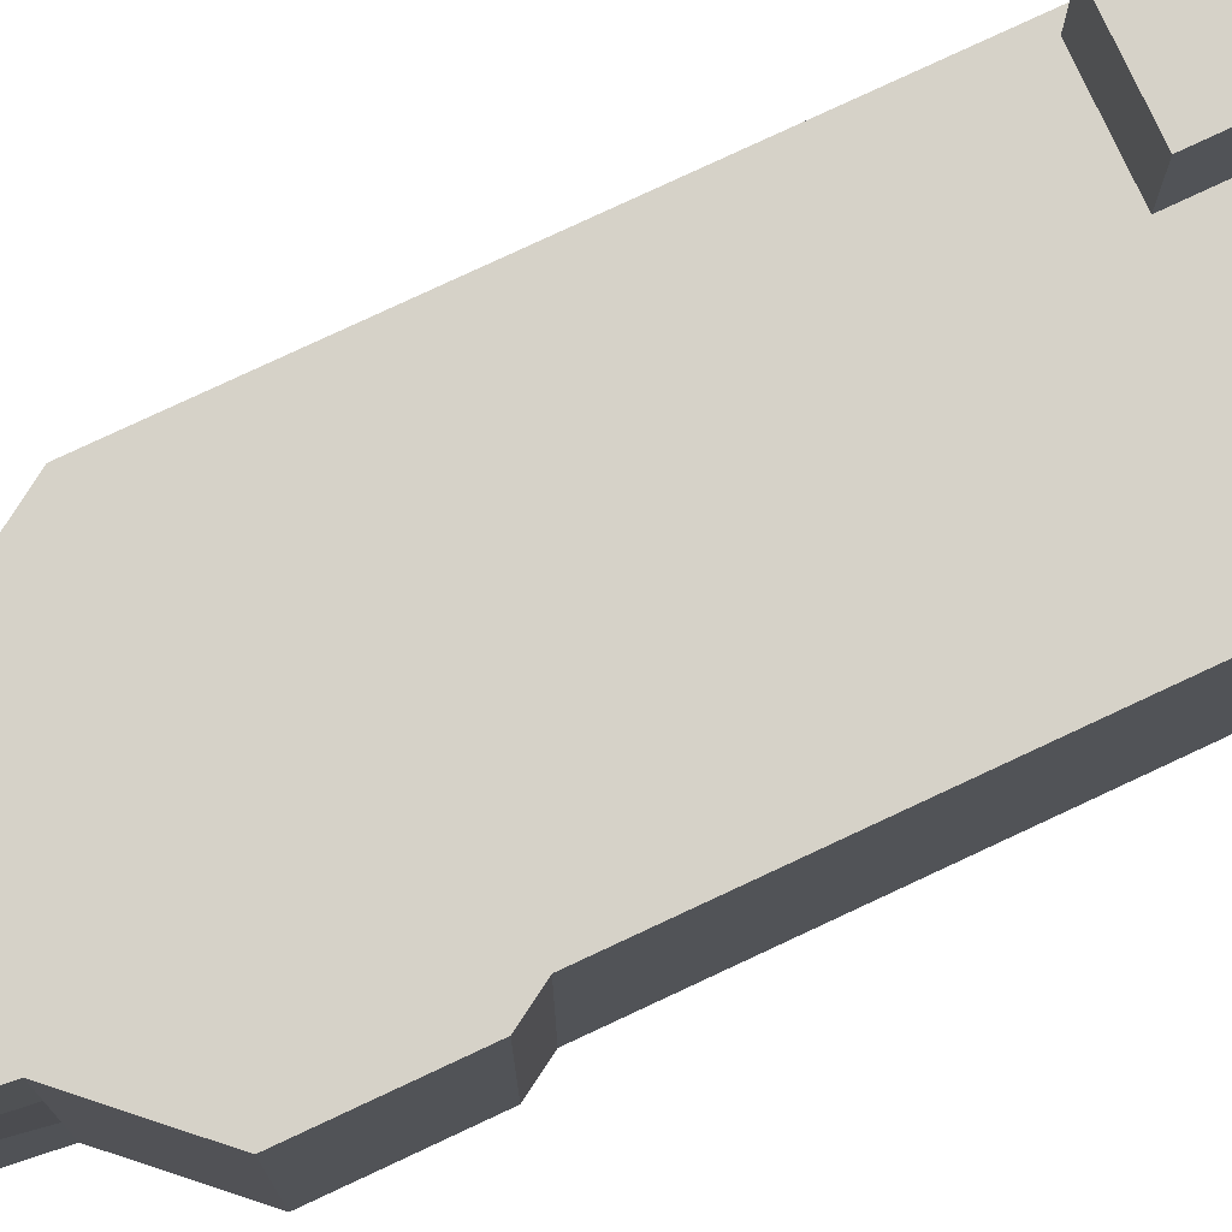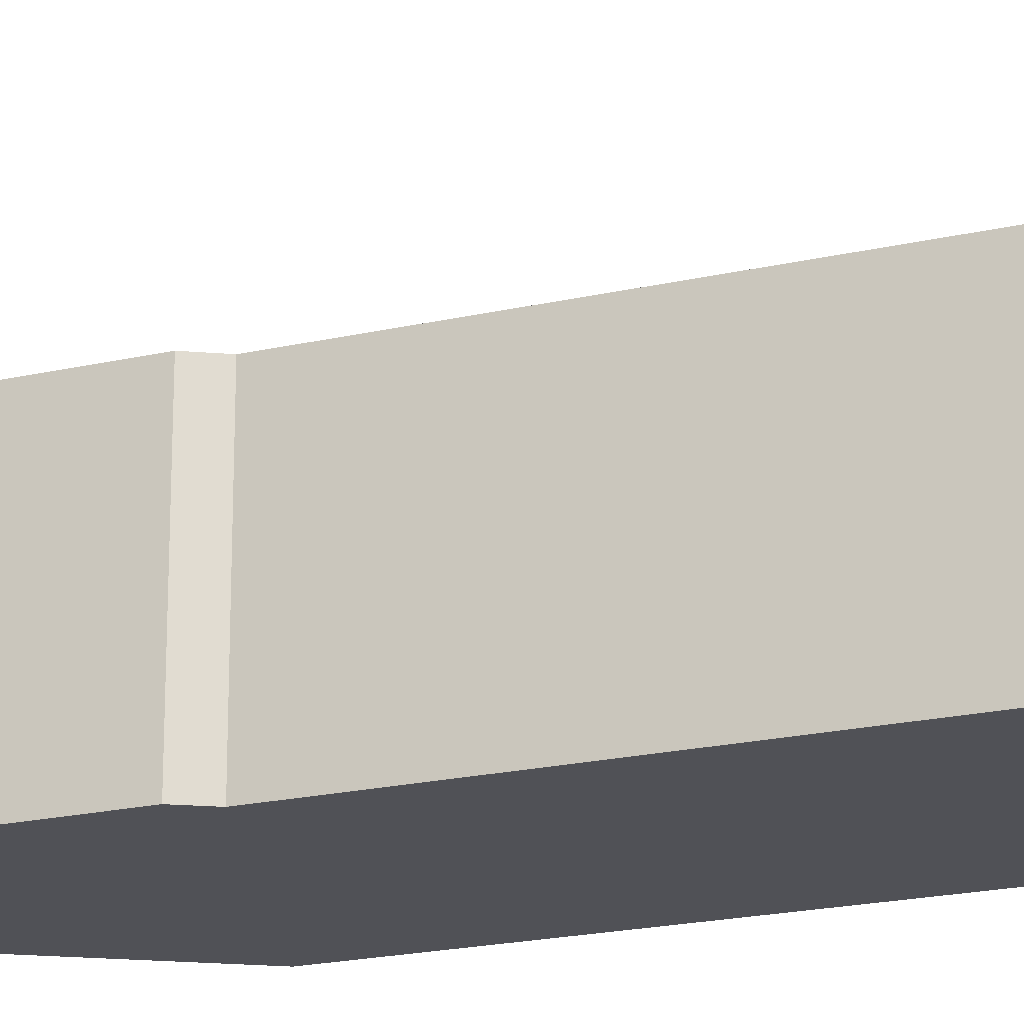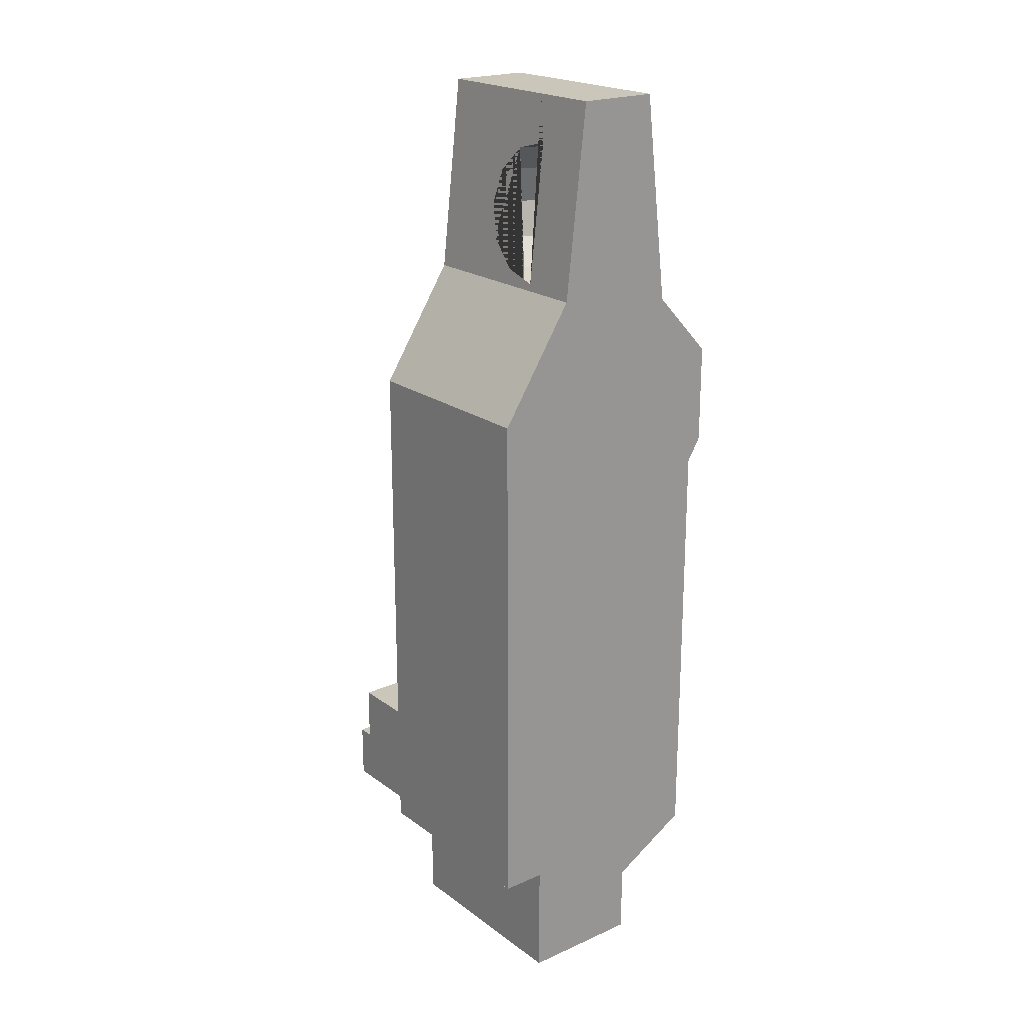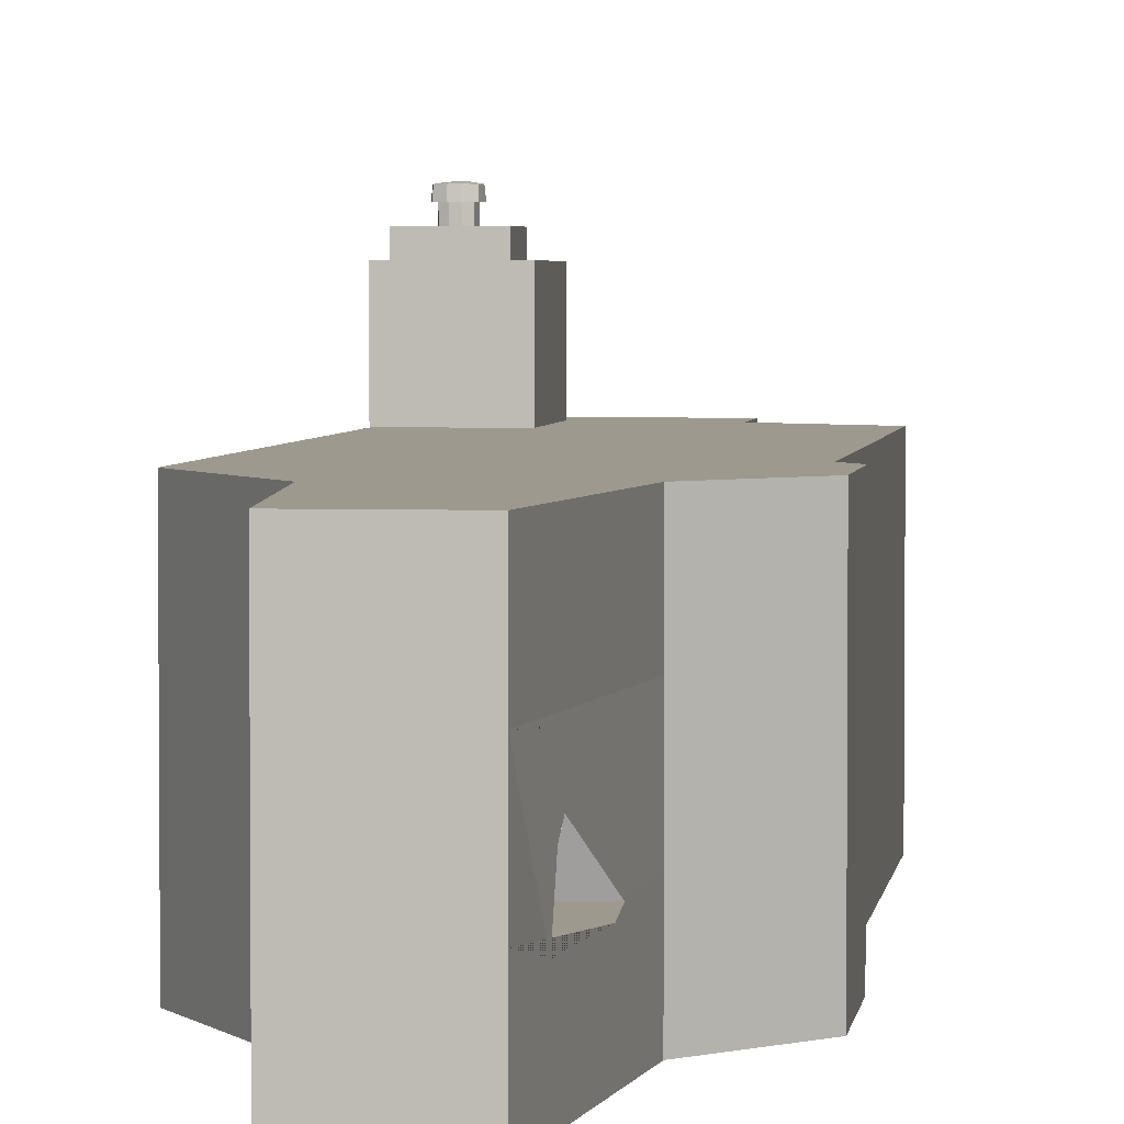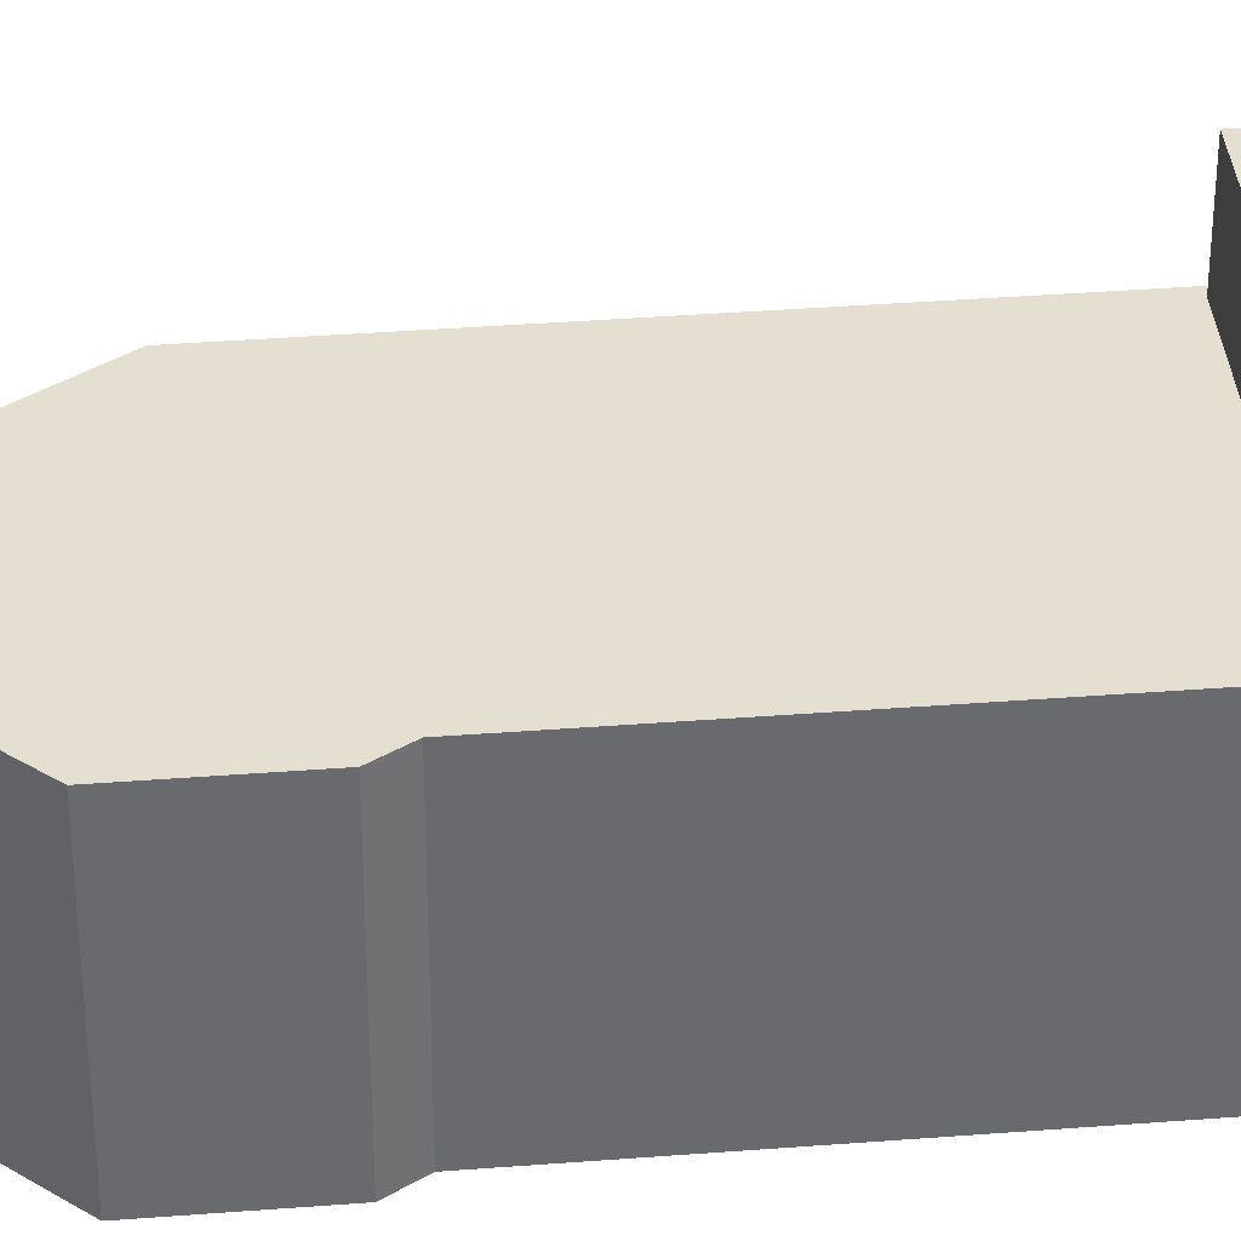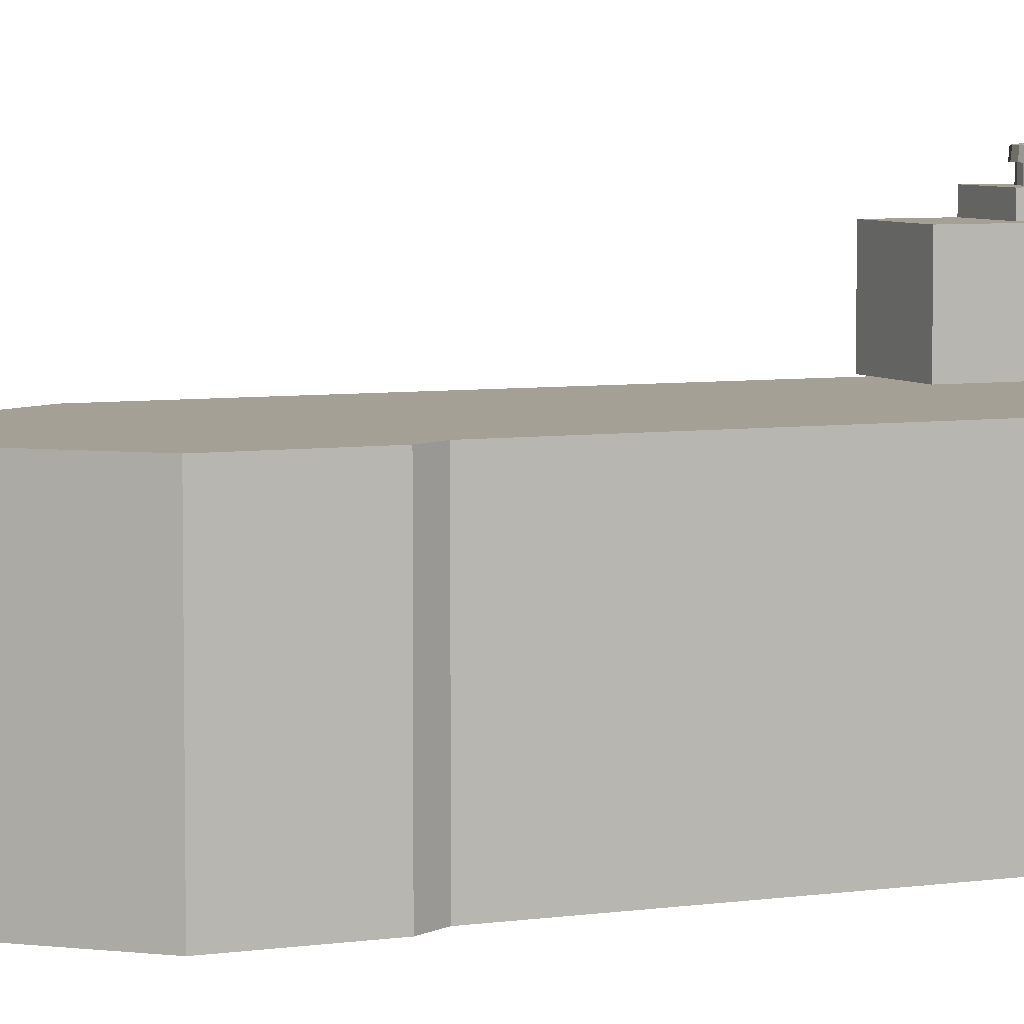
<metadata>
{"format":"obj","ext":"obj","renderer":"f3d","projection":"perspective","resolution":1024,"background":"white","views":[{"elev":78.0,"azim":64.9,"up":"+Y"},{"elev":-20.4,"azim":112.9,"up":"+Y"},{"elev":21.1,"azim":-38.1,"up":"+Z"},{"elev":3.4,"azim":7.5,"up":"+Y"},{"elev":37.4,"azim":84.3,"up":"+Y"},{"elev":5.9,"azim":66.0,"up":"+Y"}]}
</metadata>
<code>
o Plane.001
v -0.1114 -0.05944 94.64
v 9.54 10.51 59.67
v 7.108 -0.05944 94.64
v 22.54 -0.05944 45.1
v 16.65 -0.05944 43.57
v 6.41 -0.05944 53.9
v 11.68 -0.05944 56.6
v 22.54 -0.05944 27
v 16.65 -0.05944 30.4
v 20.01 -0.05944 22.87
v 14.12 -0.05944 22.87
v 20.01 -0.05944 -0.2243
v 14.12 -0.05944 -0.2243
v 20.01 -0.05944 -20.15
v 9.92 21.56 66.04
v 14.12 -0.05944 -20.15
v 20.01 -0.05944 -35.27
v 9.641 16.89 61.37
v 14.12 -0.05944 -35.27
v 20.01 -0.05944 -56.79
v 15.11 -0.05944 -53.07
v 5.325 -0.05944 -65.16
v -1.79 -0.05944 -63.77
v 5.325 -0.05944 -77.95
v -1.79 -0.05944 -73.25
v -16.93 -0.05944 -77.95
v -11.52 -0.05944 -73.25
v -16.93 -0.05944 -57.03
v -11.52 -0.05944 -52.78
v -24.97 -0.05944 -57.03
v -19.1 -0.05944 -52.78
v -24.97 -0.05944 -0.233
v -19.1 -0.05944 1.669
v -24.97 -0.05944 38.74
v -20.17 -0.05944 34.44
v -11.56 -0.05944 59.63
v -5.69 -0.05944 58.39
v -7.665 -0.05944 94.64
v -1.794 -0.05944 94.64
v -19.1 -0.05944 -24.97
v -24.97 -0.05944 -24.97
v -12.93 -0.05944 46.41
v -18.27 -0.05944 49.19
v -19.85 -0.05944 24.43
v -24.97 -0.05944 26.84
v -19.1 -0.05944 -39.34
v -24.97 -0.05944 -39.34
v 16.65 36.97 43.57
v 6.41 36.97 53.9
v -0.1114 36.97 94.64
v 7.108 36.97 94.64
v 22.54 36.97 45.1
v 11.68 36.97 56.6
v 22.54 36.97 27
v 16.65 36.97 30.4
v 20.01 36.97 22.87
v 14.12 36.97 22.87
v 20.01 36.97 -0.2243
v 14.12 36.97 -0.2243
v 20.01 36.97 -20.15
v 14.12 36.97 -20.15
v 20.01 36.97 -35.27
v 14.12 36.97 -35.27
v 20.01 36.97 -56.79
v 15.11 36.97 -53.07
v 5.325 36.97 -65.16
v -1.79 36.97 -63.77
v 5.325 36.97 -77.95
v -1.79 36.97 -73.25
v -16.93 36.97 -77.95
v -11.52 36.97 -73.25
v -16.93 36.97 -57.03
v -11.52 36.97 -52.78
v -24.97 36.97 -57.03
v -19.1 36.97 -52.78
v -24.97 36.97 -0.233
v -19.1 36.97 1.669
v -19.1 36.97 -39.34
v -24.97 36.97 -24.97
v -24.97 36.97 38.74
v -20.17 36.97 34.44
v -19.85 36.97 24.43
v -24.97 36.97 26.84
v -11.56 36.97 59.63
v -5.69 36.97 58.39
v -12.93 36.97 46.41
v -18.27 36.97 49.19
v -7.665 36.97 94.64
v -1.794 36.97 94.64
v -19.1 36.97 -24.97
v -24.97 36.97 -39.34
v 11.68 12.28 56.6
v 11.68 24.63 56.6
v 7.108 24.63 94.64
v 7.108 12.28 94.64
v 20.01 12.28 -35.27
v 20.01 24.63 -35.27
v 20.01 24.63 -20.15
v 20.01 12.28 -20.15
v -16.93 12.28 -57.03
v -16.93 24.63 -57.03
v -16.93 24.63 -77.95
v -16.93 12.28 -77.95
v -7.665 12.28 94.64
v -7.665 24.63 94.64
v -11.56 24.63 59.63
v -11.56 12.28 59.63
v -18.27 12.28 49.19
v -18.27 24.63 49.19
v -24.97 24.63 38.74
v -24.97 12.28 38.74
v 20.01 12.28 -0.2243
v 20.01 24.63 -0.2243
v 20.01 24.63 22.87
v 20.01 12.28 22.87
v 5.325 12.28 -77.95
v 5.325 24.63 -77.95
v 5.325 24.63 -65.16
v 5.325 12.28 -65.16
v -24.97 24.63 26.84
v -24.97 12.28 26.84
v -0.1114 24.63 94.64
v -0.1114 12.28 94.64
v 22.54 12.28 27
v 22.54 24.63 27
v 22.54 24.63 45.1
v 22.54 12.28 45.1
v 20.01 12.28 -56.79
v 20.01 24.63 -56.79
v -24.97 12.28 -57.03
v -24.97 24.63 -57.03
v -24.97 12.28 -24.97
v -24.97 24.63 -24.97
v -24.97 24.63 -39.34
v -24.97 12.28 -39.34
v -1.794 12.28 94.64
v -1.794 24.63 94.64
v -24.97 24.63 -0.233
v -24.97 12.28 -0.233
v -8.591 10.49 86.32
v -10 10.5 73.62
v -11.37 12.28 61.39
v -11.42 10.51 60.92
v -8.781 16.89 84.62
v -9.298 21.56 79.97
v -10 23.27 73.62
v -11.23 16.89 62.62
v -10.71 21.56 67.27
v 8.234 10.39 85.28
v 10.13 10.46 69.53
v 9.778 10.45 72.44
v 8.437 16.89 83.59
v 10.13 22.5 69.53
v 9.004 21.56 78.88
v 9.778 23.27 72.44
f 6 5 4 7
f 5 9 8 4
f 3 1 6 7
f 9 11 10 8
f 11 13 12 10
f 13 16 14 12
f 16 19 17 14
f 19 21 20 17
f 21 23 22 20
f 23 25 24 22
f 25 27 26 24
f 27 29 28 26
f 29 31 30 28
f 40 33 32 41
f 44 35 34 45
f 42 37 36 43
f 37 39 38 36
f 27 25 23 29
f 46 40 41 47
f 37 6 1 39
f 35 42 43 34
f 42 5 6 37
f 35 9 5 42
f 33 44 45 32
f 44 11 9 35
f 33 13 11 44
f 40 16 13 33
f 31 46 47 30
f 46 19 16 40
f 23 21 19 29
f 46 31 29 19
f 49 53 52 48
f 48 52 54 55
f 51 53 49 50
f 55 54 56 57
f 57 56 58 59
f 59 58 60 61
f 61 60 62 63
f 63 62 64 65
f 65 64 66 67
f 67 66 68 69
f 69 68 70 71
f 71 70 72 73
f 73 72 74 75
f 90 79 76 77
f 82 83 80 81
f 86 87 84 85
f 85 84 88 89
f 71 73 67 69
f 78 91 79 90
f 85 89 50 49
f 81 80 87 86
f 86 85 49 48
f 81 86 48 55
f 77 76 83 82
f 82 81 55 57
f 77 82 57 59
f 90 77 59 61
f 75 74 91 78
f 78 90 61 63
f 67 73 63 65
f 78 63 73 75
f 94 93 53 51
f 98 97 62 60
f 102 101 72 70
f 106 105 88 84
f 110 109 87 80
f 114 113 58 56
f 118 117 68 66
f 120 110 80 83
f 122 94 51 50
f 126 125 54 52
f 97 129 64 62
f 101 131 74 72
f 134 133 79 91
f 93 126 52 53
f 113 98 60 58
f 131 134 91 74
f 117 102 70 68
f 109 106 84 87
f 105 137 89 88
f 125 114 56 54
f 138 120 83 76
f 129 118 66 64
f 133 138 76 79
f 137 122 50 89
f 39 1 123 136
f 136 123 122 137
f 41 32 139 132
f 132 139 138 133
f 20 22 119 128
f 128 119 118 129
f 32 45 121 139
f 139 121 120 138
f 8 10 115 124
f 124 115 114 125
f 38 39 136 104
f 104 136 137 105
f 43 36 107 108
f 108 107 106 109
f 24 26 103 116
f 116 103 102 117
f 30 47 135 130
f 130 135 134 131
f 12 14 99 112
f 112 99 98 113
f 7 4 127 92
f 92 127 126 93
f 47 41 132 135
f 135 132 133 134
f 28 30 130 100
f 100 130 131 101
f 17 20 128 96
f 96 128 129 97
f 4 8 124 127
f 127 124 125 126
f 1 3 95 123
f 123 95 94 122
f 45 34 111 121
f 121 111 110 120
f 22 24 116 119
f 119 116 117 118
f 10 12 112 115
f 115 112 113 114
f 34 43 108 111
f 111 108 109 110
f 140 104 105 144
f 144 105 106 107 142 147 148 146 145
f 26 28 100 103
f 103 100 101 102
f 14 17 96 99
f 99 96 97 98
f 95 149 94
f 94 149 152 154 155 153 15 18 2 92 93
f 140 144 152 149
f 145 154 152 144
f 146 155 154 145
f 148 15 153 155 146
f 147 18 15 148
f 2 18 147 142 143
f 150 2 143 141 151
f 151 141 140 149
f 150 151 149 95 3 7 92 2
f 143 142 107 36 38 104 140 141
o Cube
v -22.97 37.39 -34.8
v -22.97 51.15 -34.8
v -22.97 37.39 -55.17
v -22.97 51.15 -55.17
v -9.21 37.39 -34.8
v -9.21 51.15 -34.8
v -9.21 37.39 -55.17
v -9.21 51.15 -55.17
v -22.97 37.39 -50.08
v -22.97 37.39 -44.99
v -22.97 37.39 -39.89
v -22.97 51.15 -39.89
v -22.97 51.15 -44.99
v -22.97 51.15 -50.08
v -9.21 37.39 -39.89
v -9.21 37.39 -44.99
v -9.21 37.39 -50.08
v -9.21 51.15 -50.08
v -9.21 51.15 -44.99
v -9.21 51.15 -39.89
v -12.65 37.39 -55.17
v -16.09 37.39 -55.17
v -19.53 37.39 -55.17
v -19.53 51.15 -55.17
v -16.09 51.15 -55.17
v -12.65 51.15 -55.17
v -19.53 37.39 -34.8
v -16.09 37.39 -34.8
v -12.65 37.39 -34.8
v -12.65 51.15 -34.8
v -16.09 51.15 -34.8
v -19.53 51.15 -34.8
v -12.65 51.15 -50.08
v -19.53 51.15 -44.99
v -16.09 51.15 -44.99
v -12.65 51.15 -44.99
v -19.53 51.15 -41.28
v -16.09 51.15 -41.28
v -12.65 51.15 -39.89
v -12.65 37.39 -50.08
v -16.09 37.39 -50.08
v -19.53 37.39 -50.08
v -12.65 37.39 -44.99
v -16.09 37.39 -44.99
v -19.53 37.39 -44.99
v -12.65 37.39 -39.89
v -16.09 37.39 -39.89
v -19.53 37.39 -39.89
v -19.58 54.09 -50.08
v -19.34 54.09 -51.45
v -19.34 54.09 -48.7
v -18.47 54.09 -51.8
v -17.2 54.09 -51.8
v -16.26 54.09 -51.48
v -12.65 54.09 -50.08
v -18.38 54.09 -48.36
v -17.26 54.09 -48.36
v -16.26 54.09 -48.7
v -22.97 54.09 -50.08
v -22.97 54.09 -55.17
v -22.97 54.09 -44.99
v -19.53 54.09 -55.17
v -16.09 54.09 -55.17
v -12.65 54.09 -55.17
v -19.53 54.09 -44.99
v -16.09 54.09 -44.99
v -12.65 54.09 -44.99
v -16.05 54.09 -50.08
v -19.58 56.15 -50.08
v -16.05 56.15 -50.08
v -17.26 56.15 -48.36
v -18.38 56.15 -48.36
v -17.2 56.15 -51.8
v -18.47 56.15 -51.8
v -19.34 56.15 -51.45
v -19.34 56.15 -48.7
v -16.26 56.15 -51.48
v -16.26 56.15 -48.7
v -17.16 56.15 -47.74
v -17.19 57.7 -47.9
v -15.58 57.7 -50.08
v -15.42 56.15 -50.08
v -15.78 56.15 -51.88
v -15.88 57.66 -51.8
v -18.55 57.69 -52.26
v -18.58 56.15 -52.42
v -19.83 56.15 -51.84
v -19.73 57.66 -51.76
v -19.72 57.66 -48.38
v -19.82 56.15 -48.29
v -18.48 56.15 -47.74
v -18.46 57.7 -47.9
v -20.21 56.15 -50.08
v -17.09 56.15 -52.42
v -15.78 56.15 -48.29
v -20.04 57.7 -50.08
v -18.79 57.9 -50.08
v -16.79 57.9 -50.08
v -17.12 57.7 -52.26
v -15.88 57.66 -48.37
f 164 169 159 158
f 176 181 163 162
f 170 175 161 160
f 182 187 157 156
f 201 170 160 184
f 192 167 157 187
f 188 181 219 210
f 180 179 217 218
f 189 168 167 192
f 176 162 172 195
f 195 172 171 198
f 198 171 170 201
f 162 163 173 172
f 172 173 174 171
f 171 174 175 170
f 156 157 167 166
f 166 167 168 165
f 165 168 169 164
f 165 200 203 166
f 200 199 202 203
f 199 198 201 202
f 164 197 200 165
f 197 196 199 200
f 196 195 198 199
f 158 178 197 164
f 178 177 196 197
f 177 176 195 196
f 174 191 194 175
f 191 190 193 194
f 190 189 192 193
f 173 188 191 174
f 159 169 214 215
f 190 191 222 221
f 163 181 188 173
f 179 159 215 217
f 189 190 221 220
f 175 194 185 161
f 194 193 186 185
f 193 192 187 186
f 166 203 182 156
f 203 202 183 182
f 202 201 184 183
f 160 161 185 184
f 184 185 186 183
f 183 186 187 182
f 158 159 179 178
f 178 179 180 177
f 177 180 181 176
f 205 204 224 230
f 208 207 229 228
f 211 212 226 227
f 223 209 232 225
f 207 205 230 229
f 206 211 227 231
f 191 188 210 222
f 168 189 220 216
f 169 168 216 214
f 181 180 218 219
f 204 205 215 214
f 206 204 214 216
f 205 207 217 215
f 207 208 218 217
f 208 209 219 218
f 211 206 216 220
f 212 211 220 221
f 213 212 221 222
f 223 213 222 210
f 209 223 210 219
f 212 213 233 226
f 209 208 228 232
f 204 206 231 224
f 213 223 225 233
f 230 224 248 242
f 228 229 241 249
f 227 226 234 246
f 225 232 238 237
f 229 230 242 241
f 231 227 246 245
f 233 225 237 250
f 224 231 245 248
f 232 228 249 238
f 226 233 250 234
f 242 248 251 243
f 249 241 240 254
f 246 234 235 247
f 237 238 239 236
f 241 242 243 240
f 245 246 247 244
f 240 243 251 252
f 252 251 244 247
f 236 253 235 255
f 253 252 247 235
f 239 254 253 236
f 254 240 252 253
f 234 250 255 235
f 238 249 254 239
f 248 245 244 251
f 250 237 236 255

</code>
